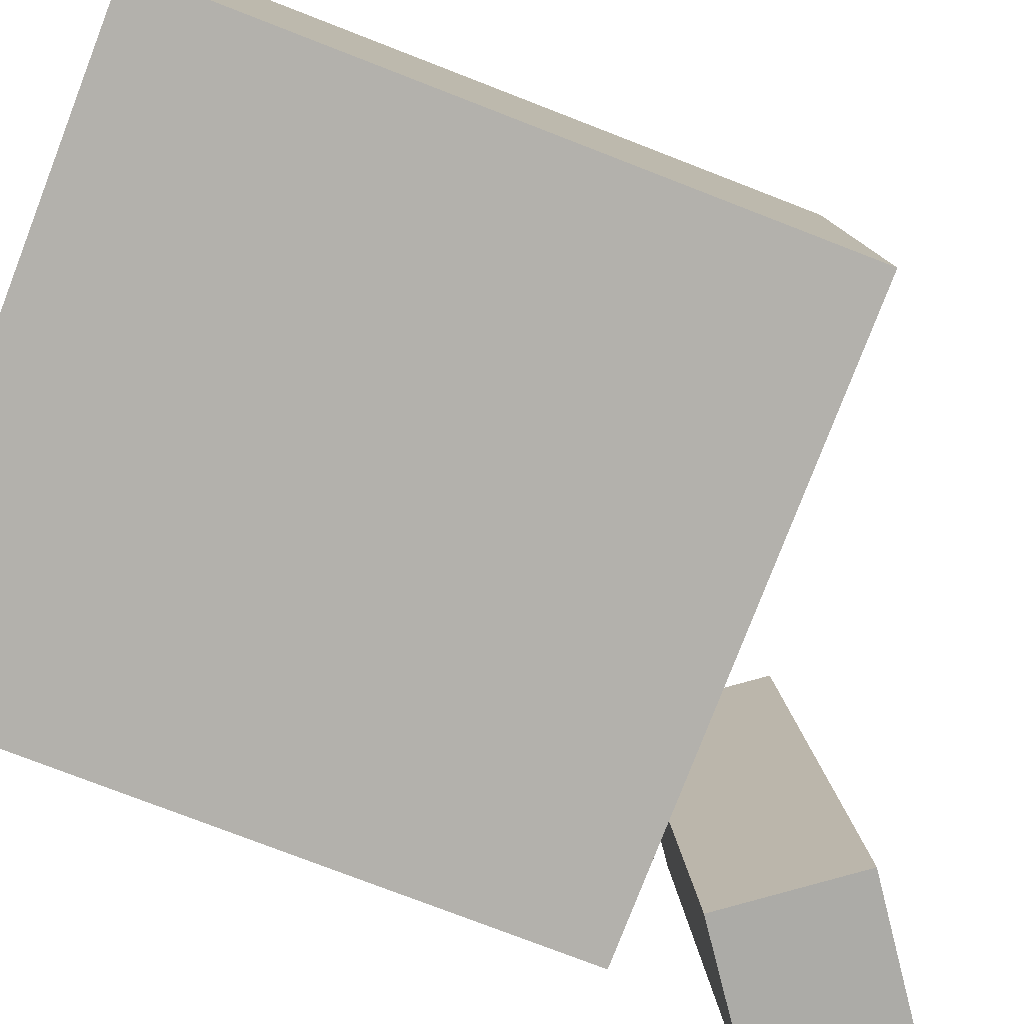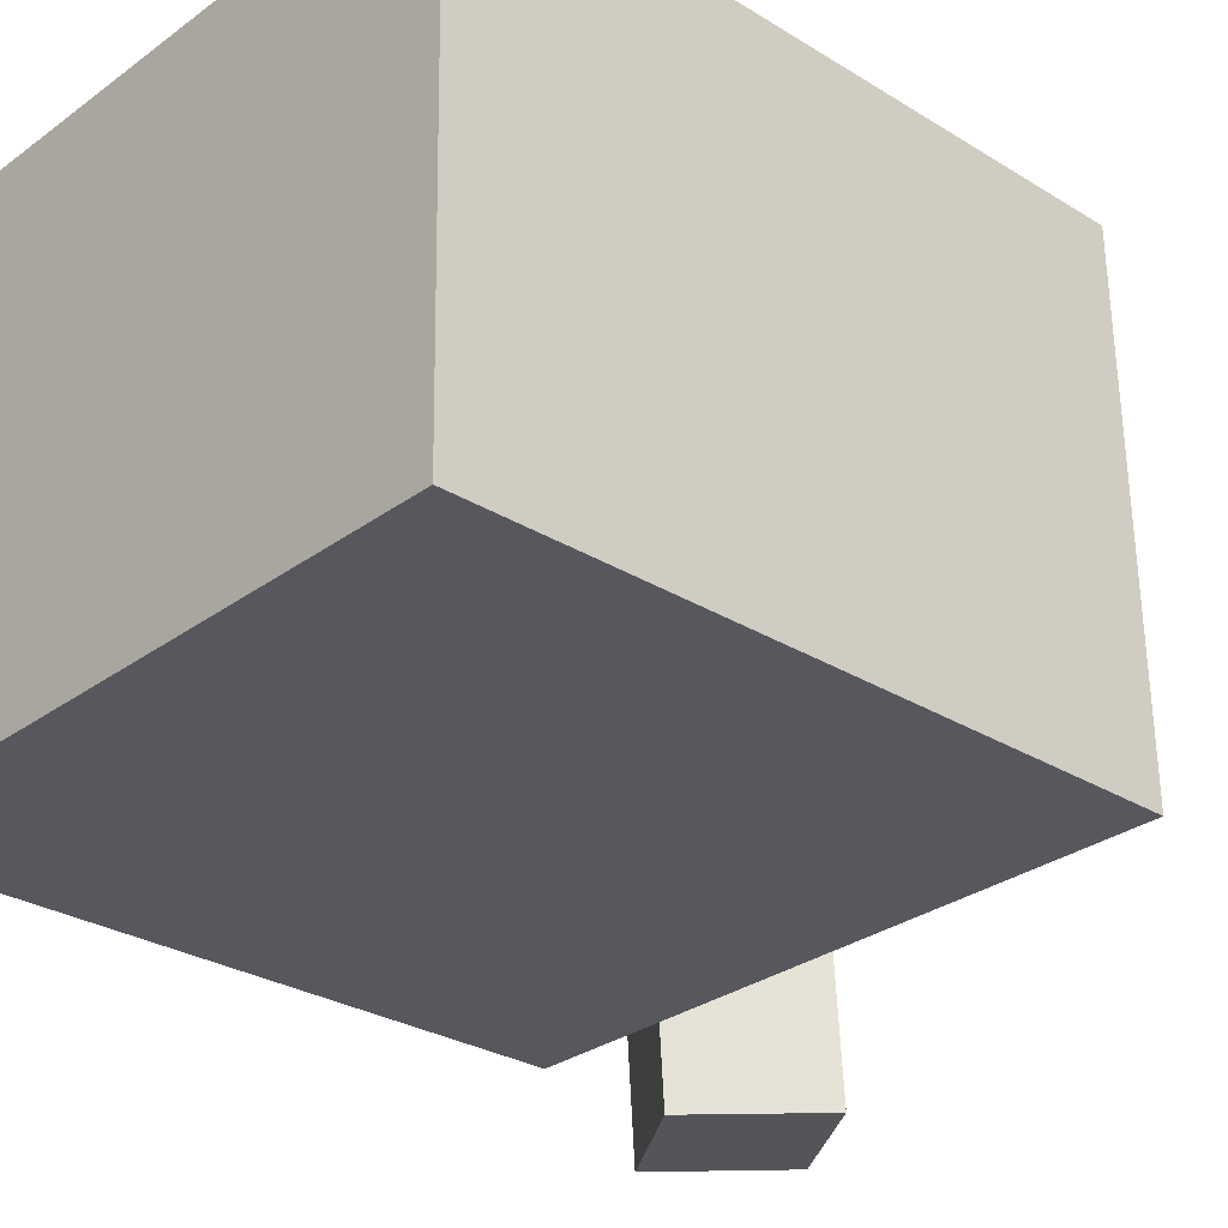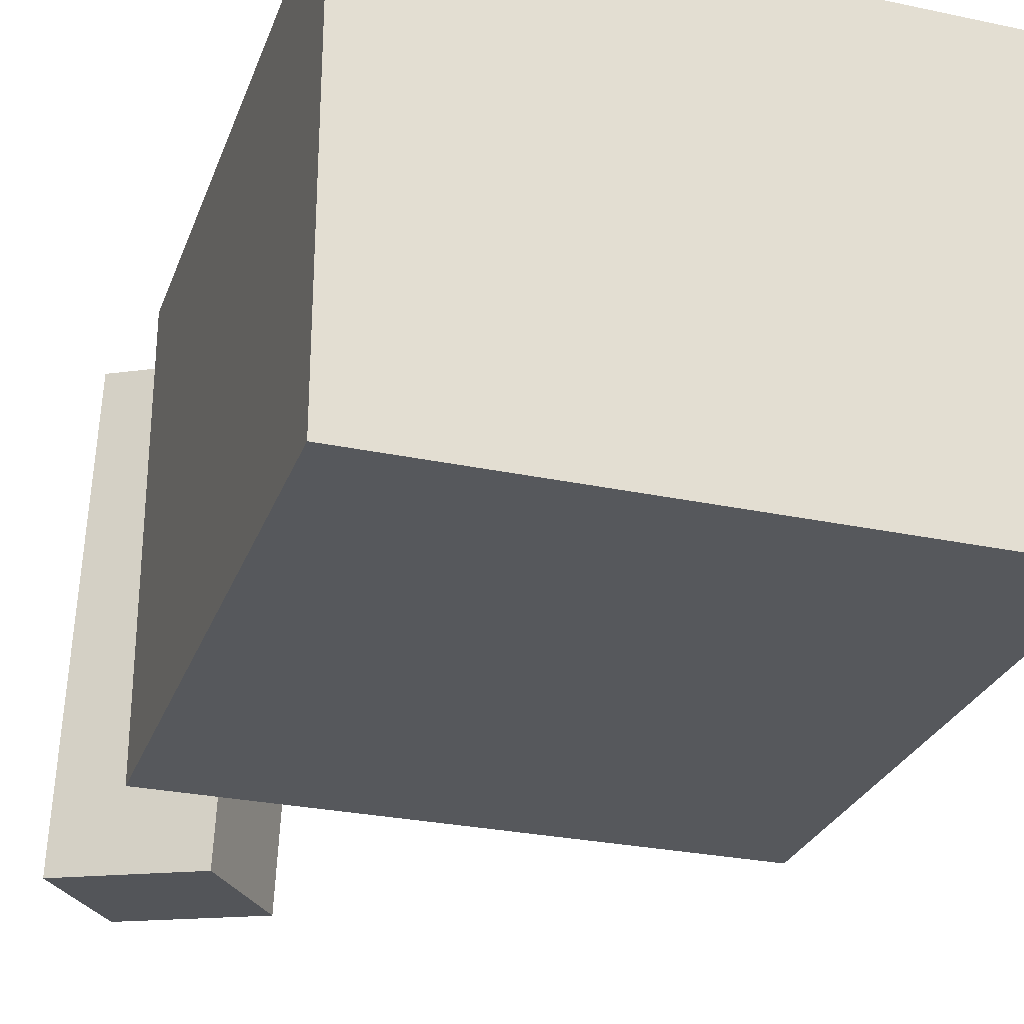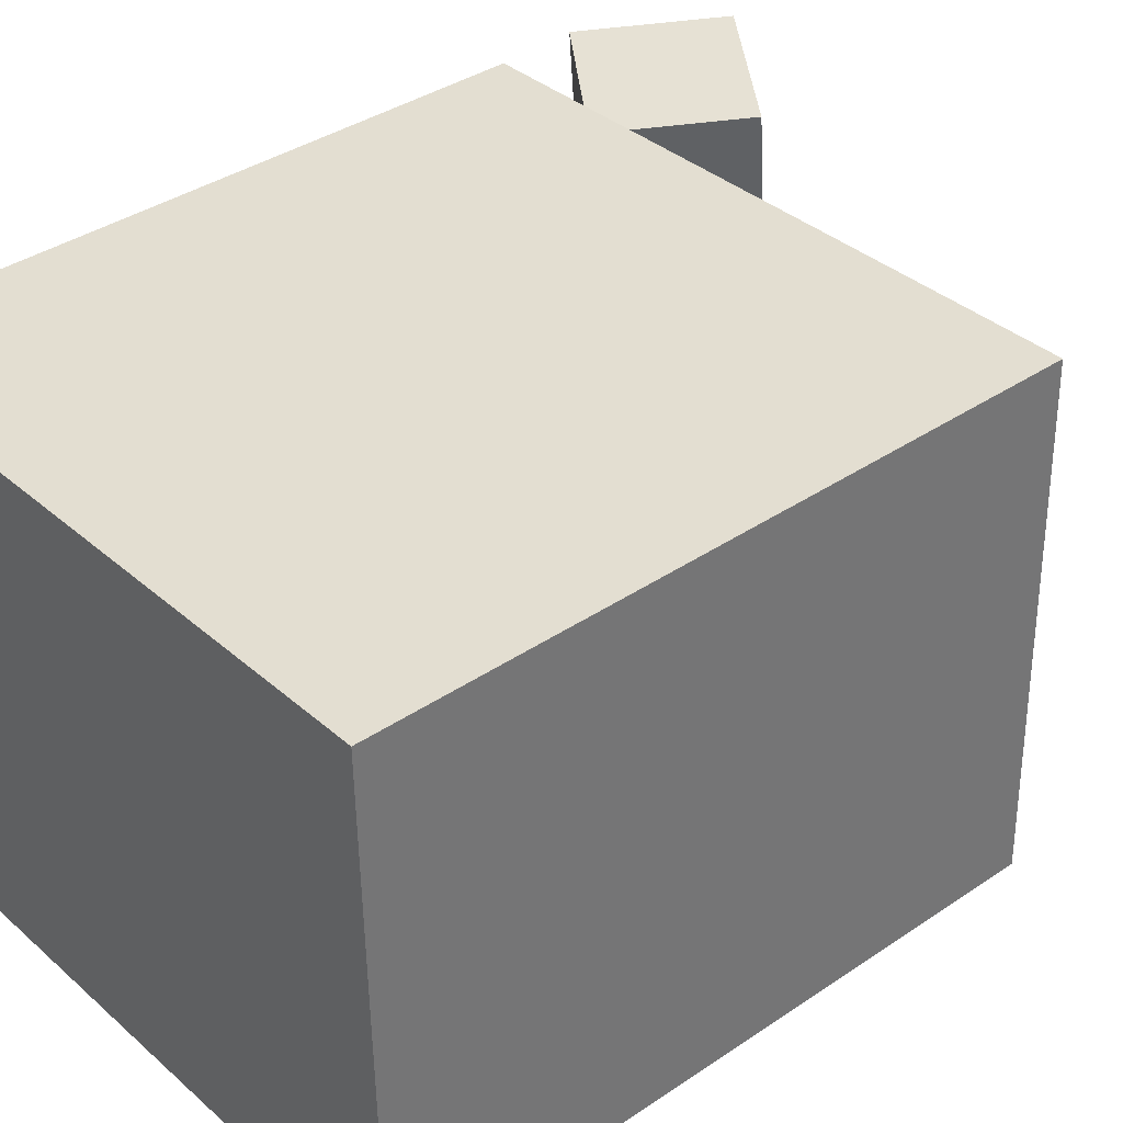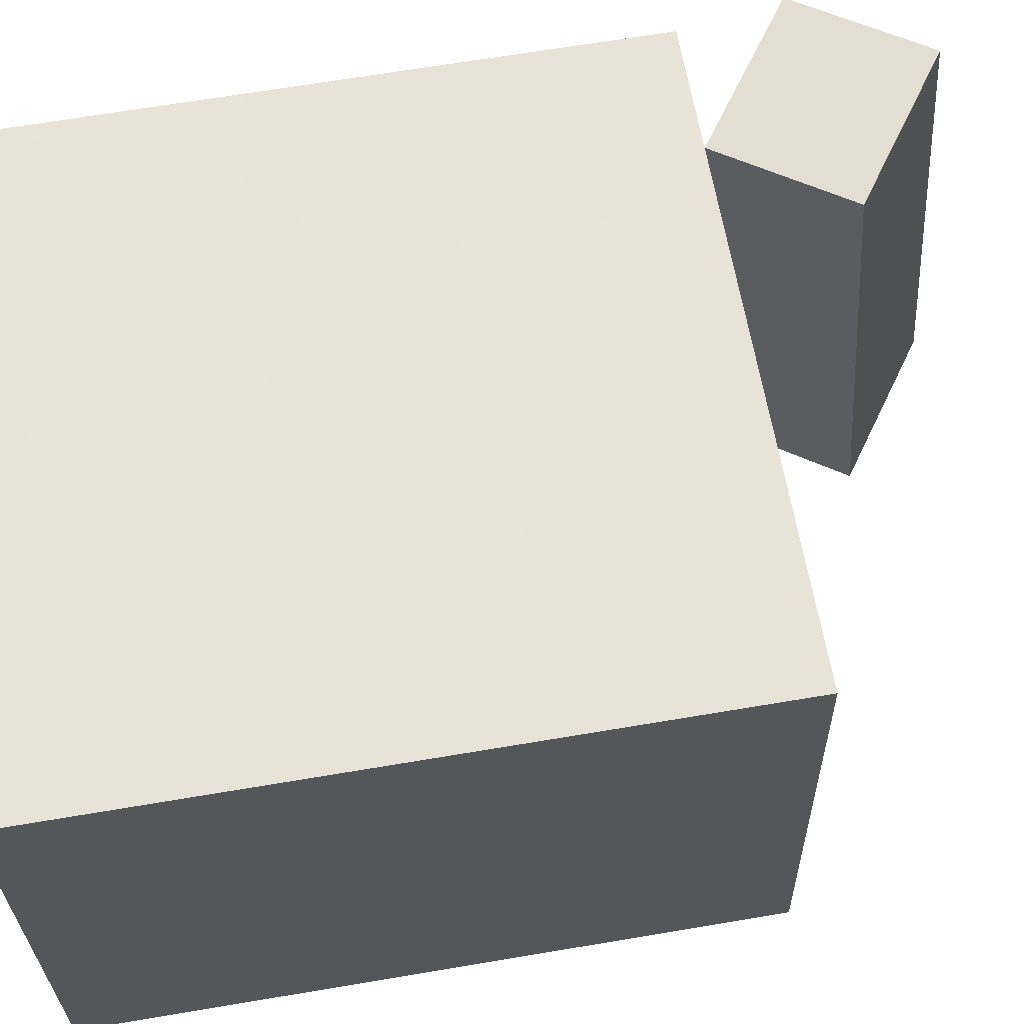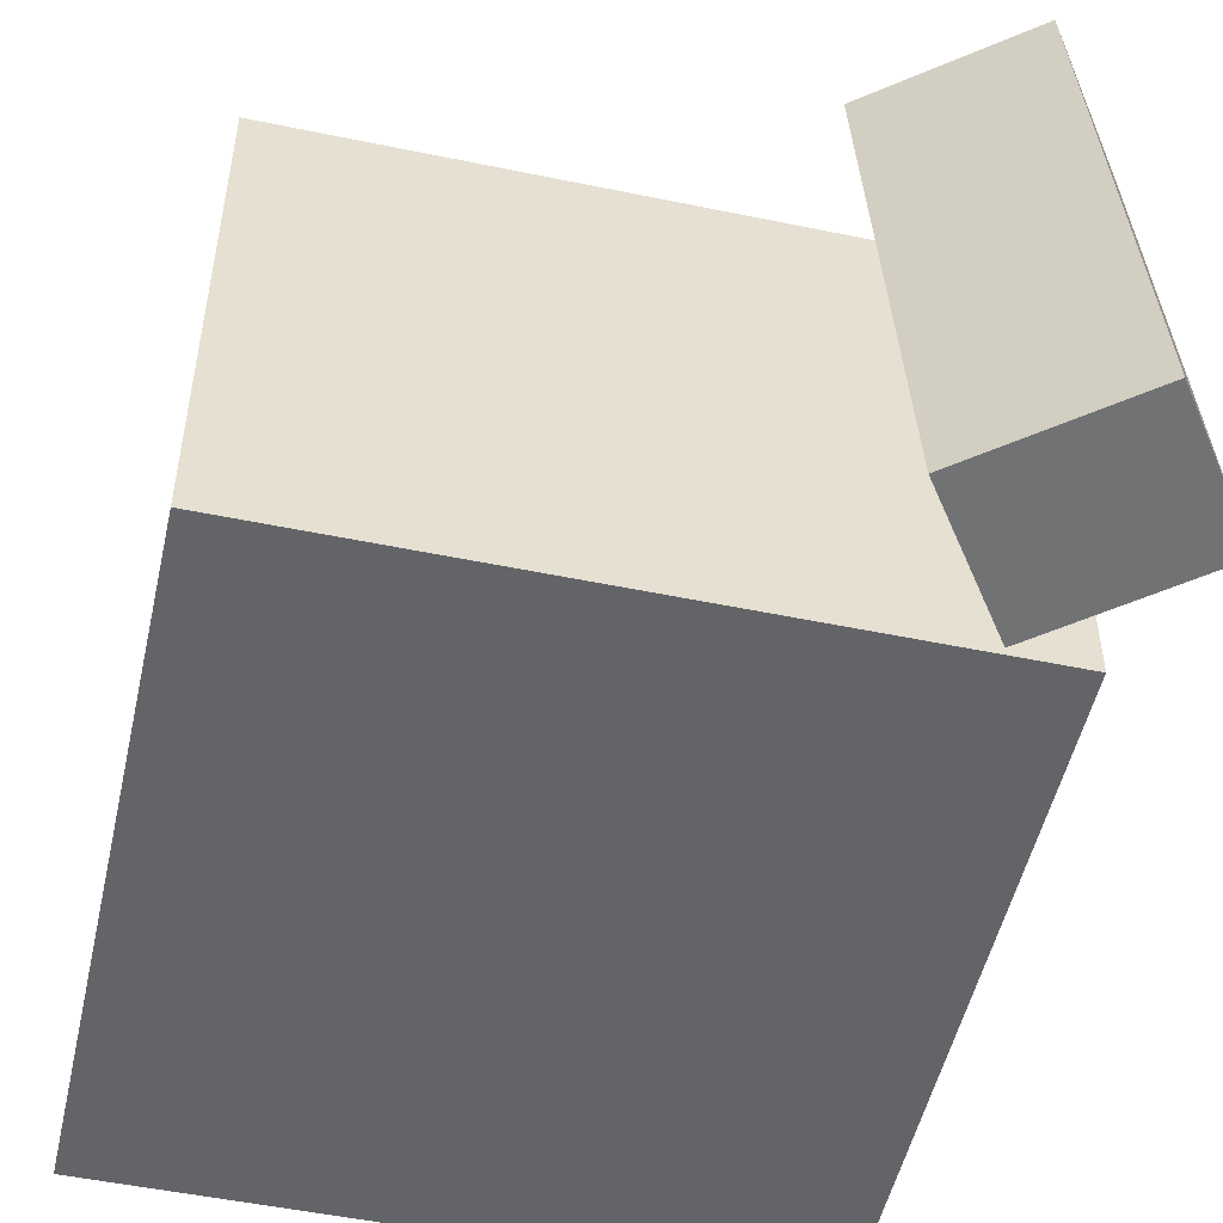
<metadata>
{"format":"obj","ext":"obj","renderer":"f3d","projection":"perspective","resolution":1024,"background":"white","views":[{"elev":-79.0,"azim":68.3,"up":"+Z"},{"elev":-29.3,"azim":46.3,"up":"+Z"},{"elev":-28.7,"azim":-18.5,"up":"+Z"},{"elev":36.2,"azim":48.4,"up":"+Z"},{"elev":62.5,"azim":79.9,"up":"+Z"},{"elev":-50.4,"azim":166.8,"up":"+Z"}]}
</metadata>
<code>
v 0.3333 0.2311 0.2149
v 0.3354 0.237 -0.2176
v -0.2198 0.2365 0.2123
v -0.2177 0.2424 -0.2202
v 0.3277 -0.3429 0.207
v 0.3298 -0.337 -0.2254
v -0.2254 -0.3375 0.2044
v -0.2233 -0.3316 -0.2281
f 1.0 7.0 5.0
f 1.0 3.0 7.0
f 1.0 4.0 3.0
f 1.0 2.0 4.0
f 3.0 8.0 7.0
f 3.0 4.0 8.0
f 5.0 7.0 8.0
f 5.0 8.0 6.0
f 1.0 5.0 6.0
f 1.0 6.0 2.0
f 2.0 6.0 8.0
f 2.0 8.0 4.0
v -0.1283 0.2406 0.1878
v -0.1384 0.2828 -0.2656
v -0.05275 0.3438 0.1957
v -0.06281 0.3859 -0.2576
v -0.2469 0.3268 0.1984
v -0.257 0.3689 -0.2549
v -0.1713 0.4299 0.2063
v -0.1814 0.472 -0.247
f 9.0 15.0 13.0
f 9.0 11.0 15.0
f 9.0 12.0 11.0
f 9.0 10.0 12.0
f 11.0 16.0 15.0
f 11.0 12.0 16.0
f 13.0 15.0 16.0
f 13.0 16.0 14.0
f 9.0 13.0 14.0
f 9.0 14.0 10.0
f 10.0 14.0 16.0
f 10.0 16.0 12.0

</code>
